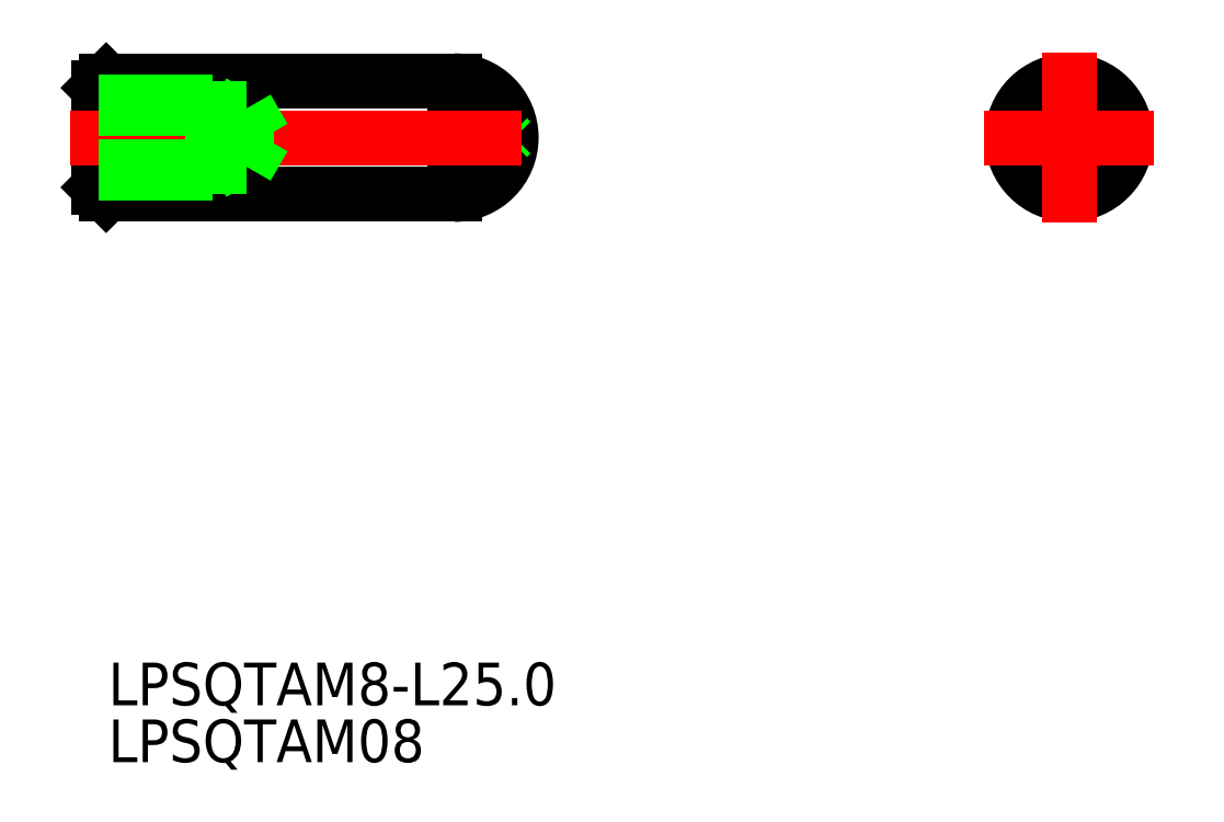
<metadata>
{"format":"dxf","ext":"dxf","renderer":"ezdxf+matplotlib","layout":"modelspace","background":"white","min_lineweight":24,"dpi":150}
</metadata>
<code>
0
SECTION
2
ENTITIES
0
LINE
8
0
10
-67.75
20
4
30
0
11
-67.75
21
-4
31
0
0
LINE
8
0
10
-68.25
20
-3.5
30
0
11
-67.75
21
-4
31
0
0
LINE
8
0
10
-68.25
20
3.5
30
0
11
-67.75
21
4
31
0
0
CIRCLE
8
0
10
0
20
0
30
0
40
0.2426
0
ARC
8
0
10
-43.25
20
0
30
0
40
4
50
270
51
90
0
LINE
8
0
10
-43.25
20
4
30
0
11
-43.25
21
-4
31
0
0
LINE
8
0
10
-39.5
20
0
30
0
11
-39.26
21
-0.2426
31
0
0
LINE
8
0
10
-39.26
20
0.2426
30
0
11
-39.5
21
0
31
0
0
CIRCLE
8
0
10
0
20
0
30
0
40
4
0
LINE
8
CENTER
10
0
20
6
30
0
11
0
21
-6
31
0
0
LINE
8
CENTER
10
-6
20
0
30
0
11
6
21
0
31
0
0
LINE
8
0
10
-68.25
20
3.5
30
0
11
-68.25
21
-3.5
31
0
0
LINE
8
0
10
-43.25
20
4
30
0
11
-67.75
21
4
31
0
0
LINE
8
0
10
-67.75
20
-4
30
0
11
-43.25
21
-4
31
0
0
LINE
8
CENTER
10
-70.25
20
0
30
0
11
-37.25
21
0
31
0
0
LINE
8
0
10
-57.85
20
-2.067
30
0
11
-56.66
21
0
31
0
0
LINE
8
0
10
-60.25
20
-2.5
30
0
11
-59.5
21
-2.067
31
0
0
LINE
8
0
10
-57.85
20
2.067
30
0
11
-56.66
21
0
31
0
0
LINE
8
0
10
-57.85
20
-2.067
30
0
11
-57.85
21
2.067
31
0
0
LINE
8
0
10
-60.25
20
2.5
30
0
11
-59.5
21
2.067
31
0
0
LINE
8
0
10
-68.25
20
-2.5
30
0
11
-60.25
21
-2.5
31
0
0
LINE
8
0
10
-68.25
20
2.5
30
0
11
-60.25
21
2.5
31
0
0
LINE
8
0
10
-68.25
20
2.067
30
0
11
-57.85
21
2.067
31
0
0
LINE
8
0
10
-60.25
20
2.5
30
0
11
-60.25
21
-2.5
31
0
0
LINE
8
0
10
-68.25
20
-2.067
30
0
11
-57.85
21
-2.067
31
0
0
INSERT
8
0
2
*U2
10
0
20
0
30
0
0
INSERT
8
0
2
*U3
10
0
20
0
30
0
0
ENDSEC
0
EOF

</code>
